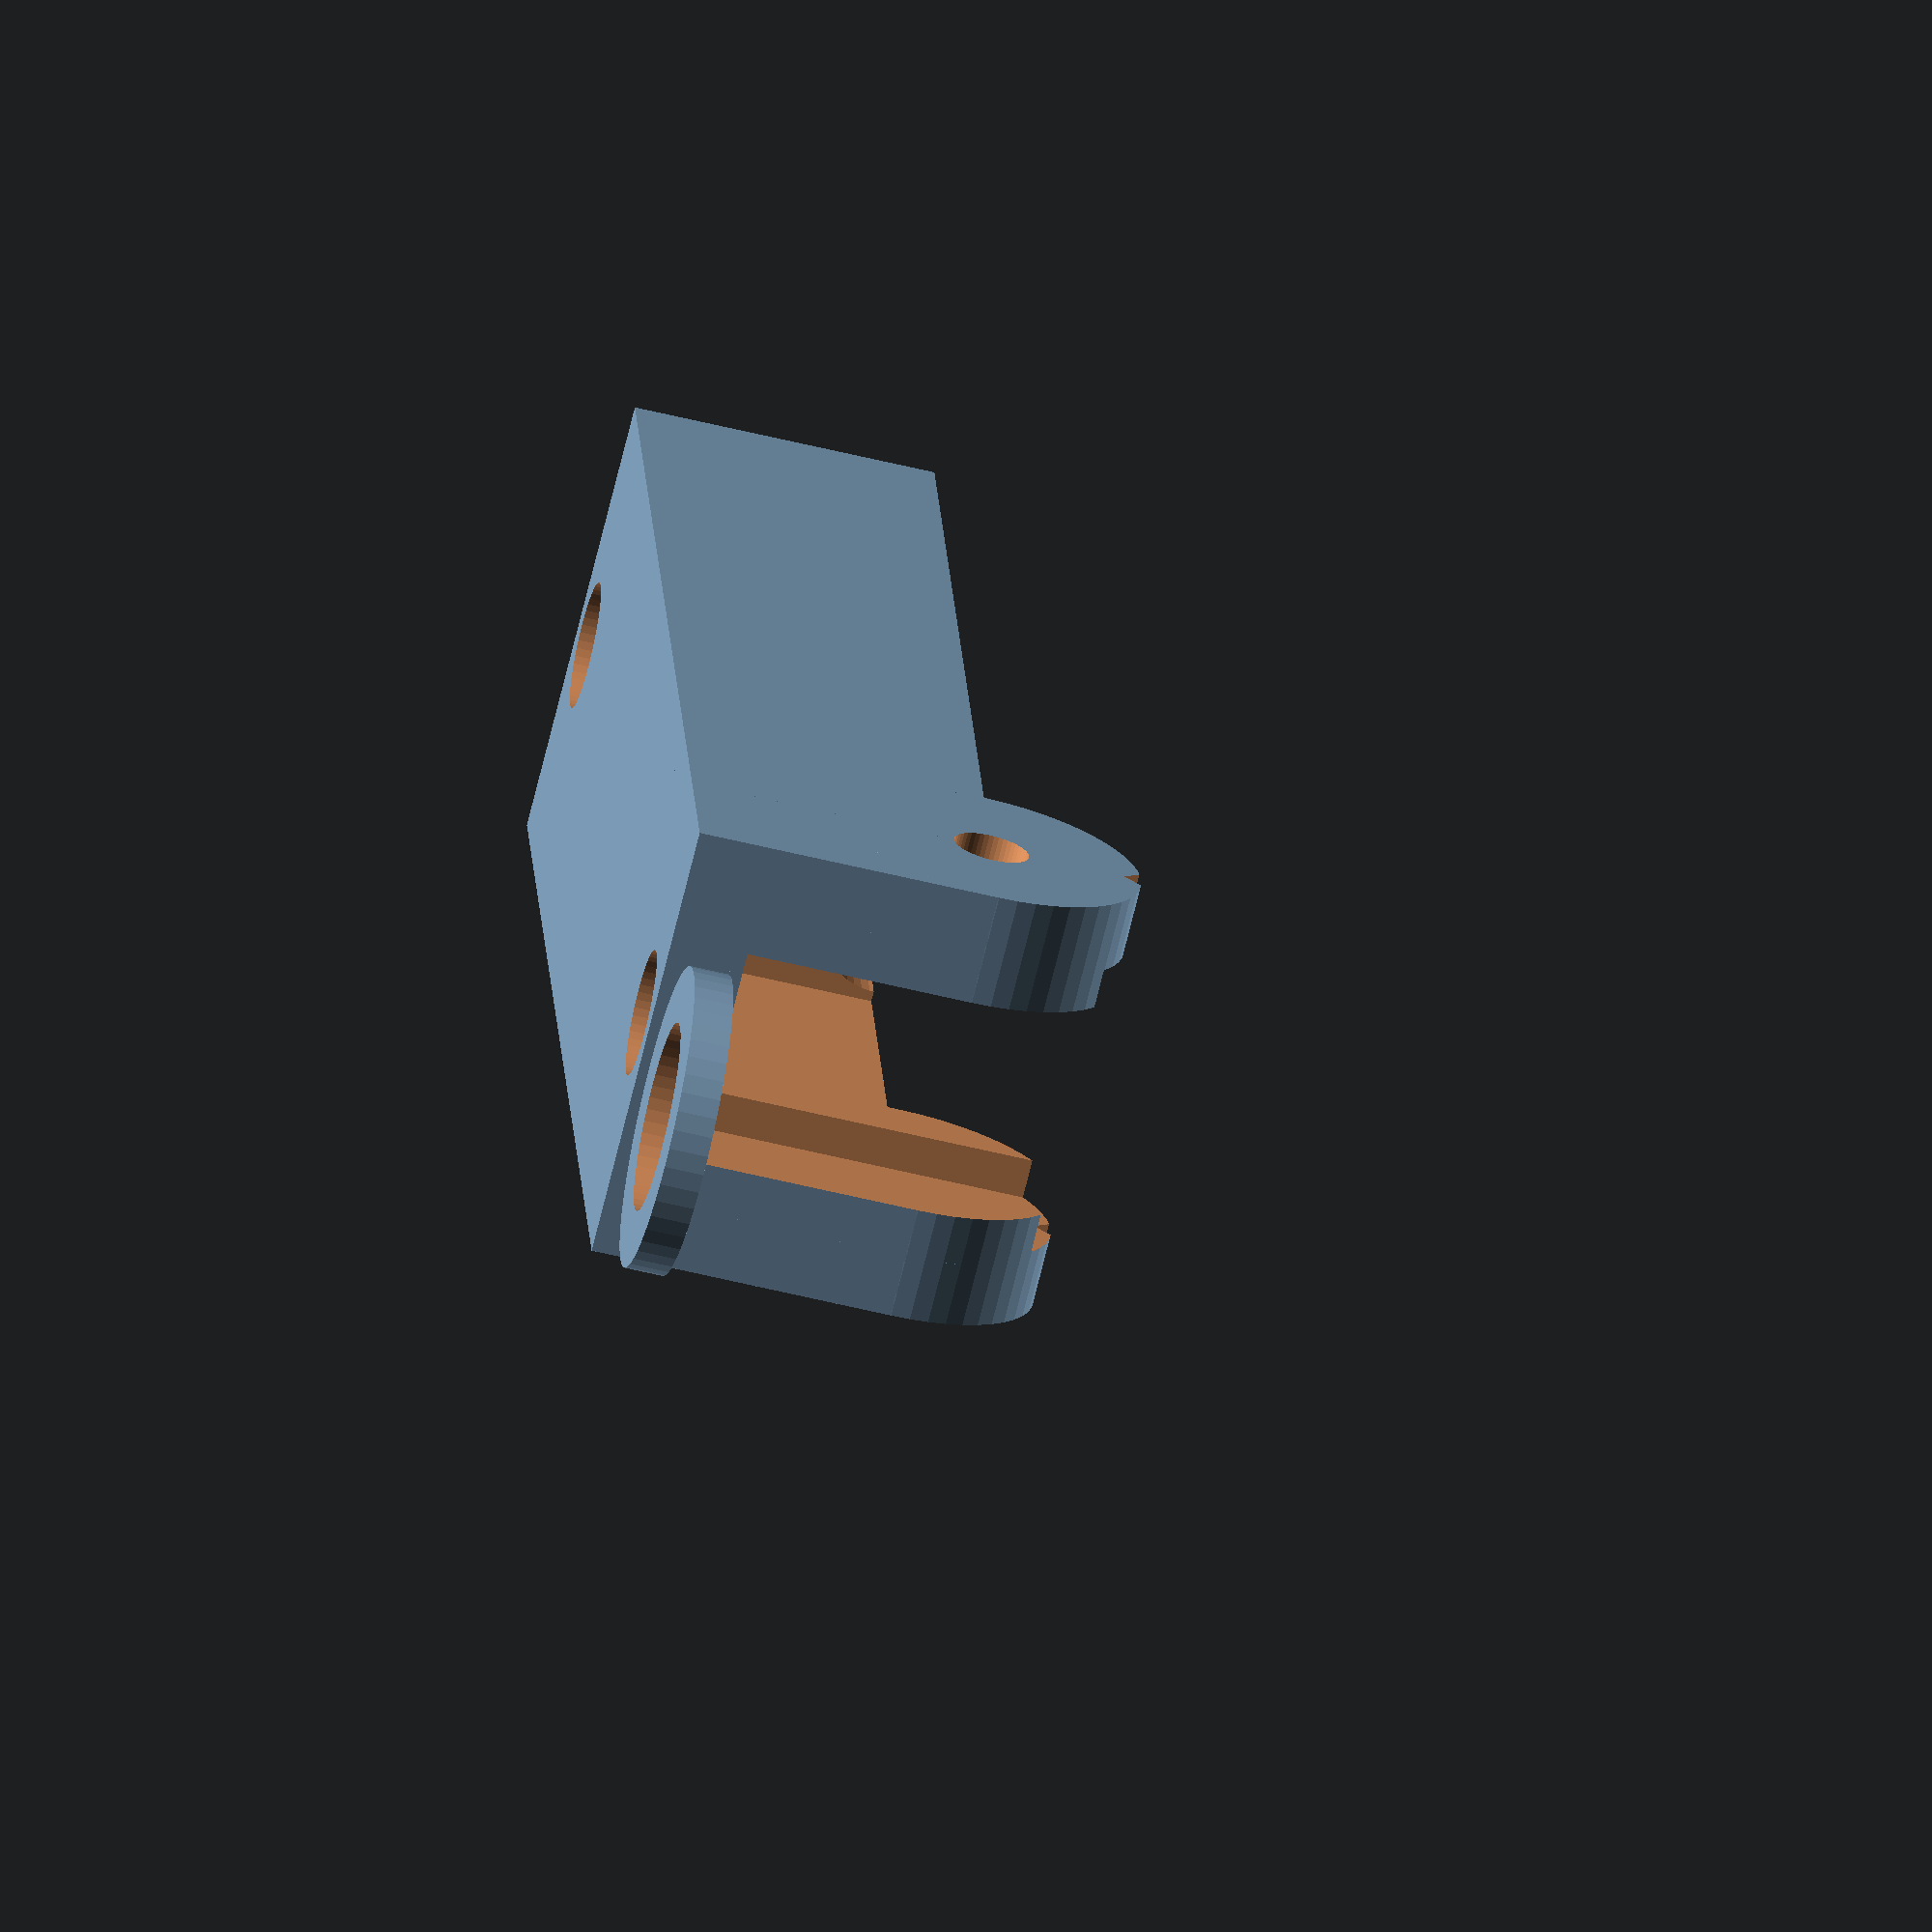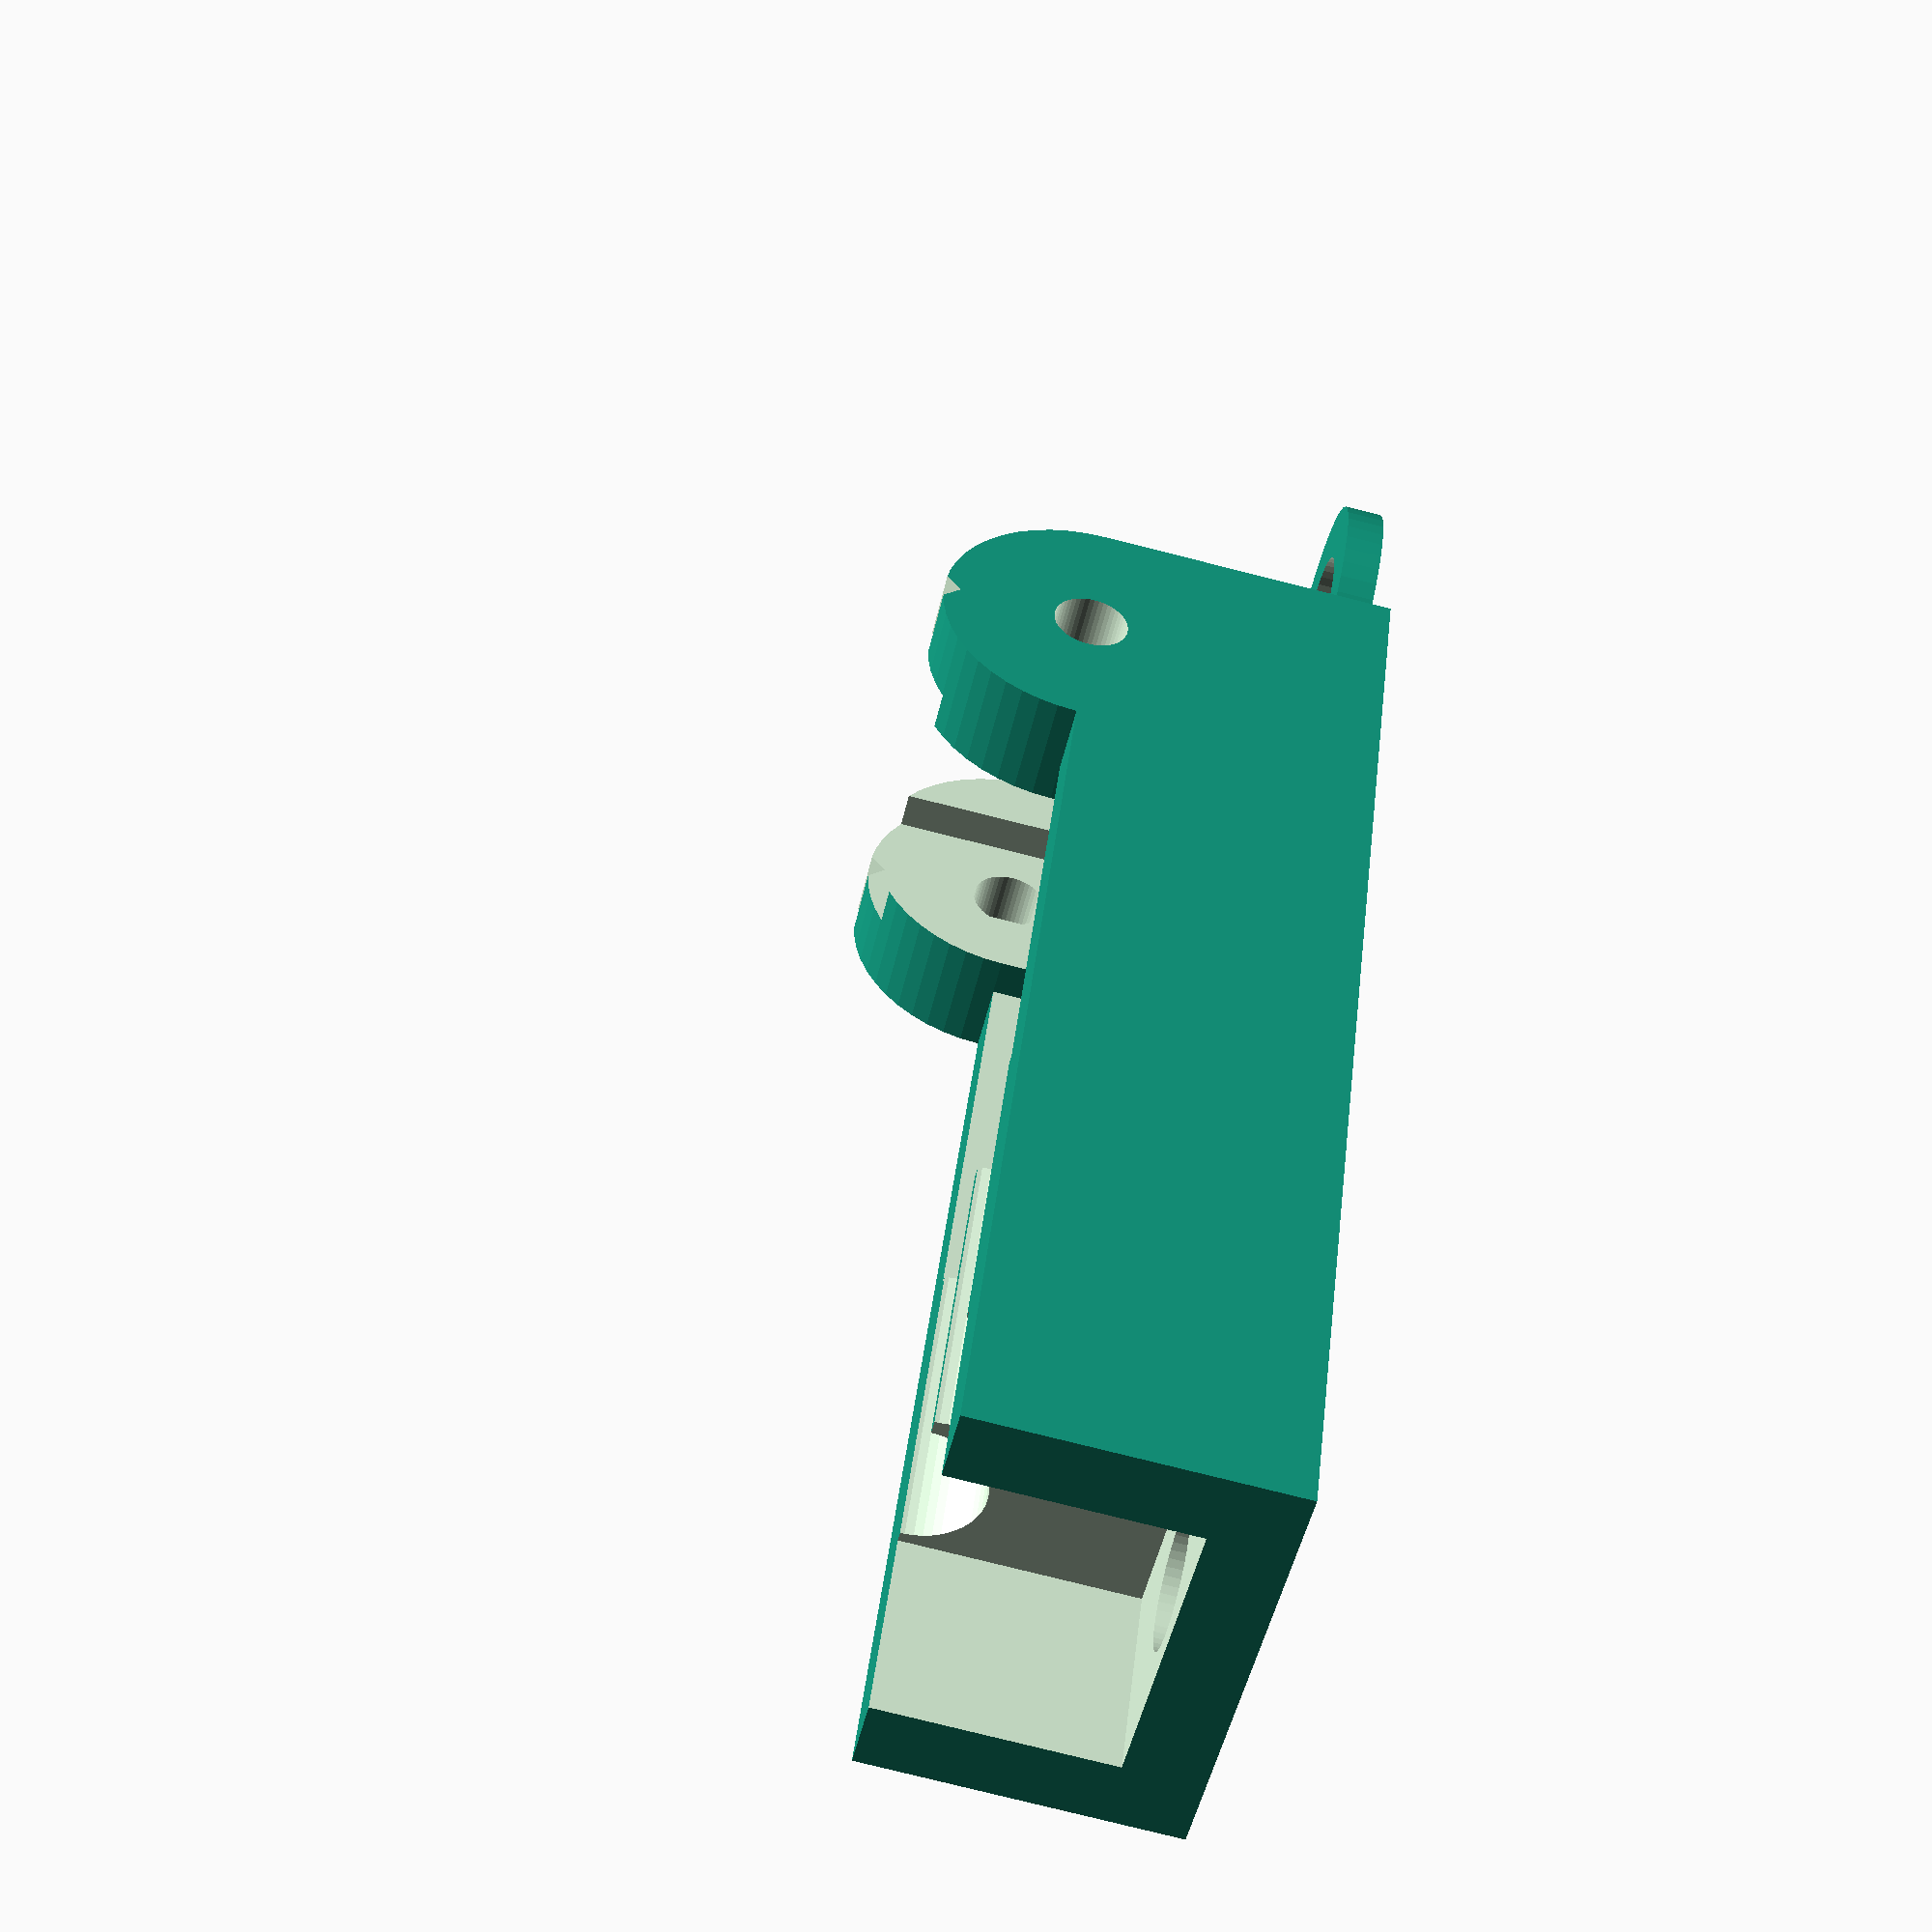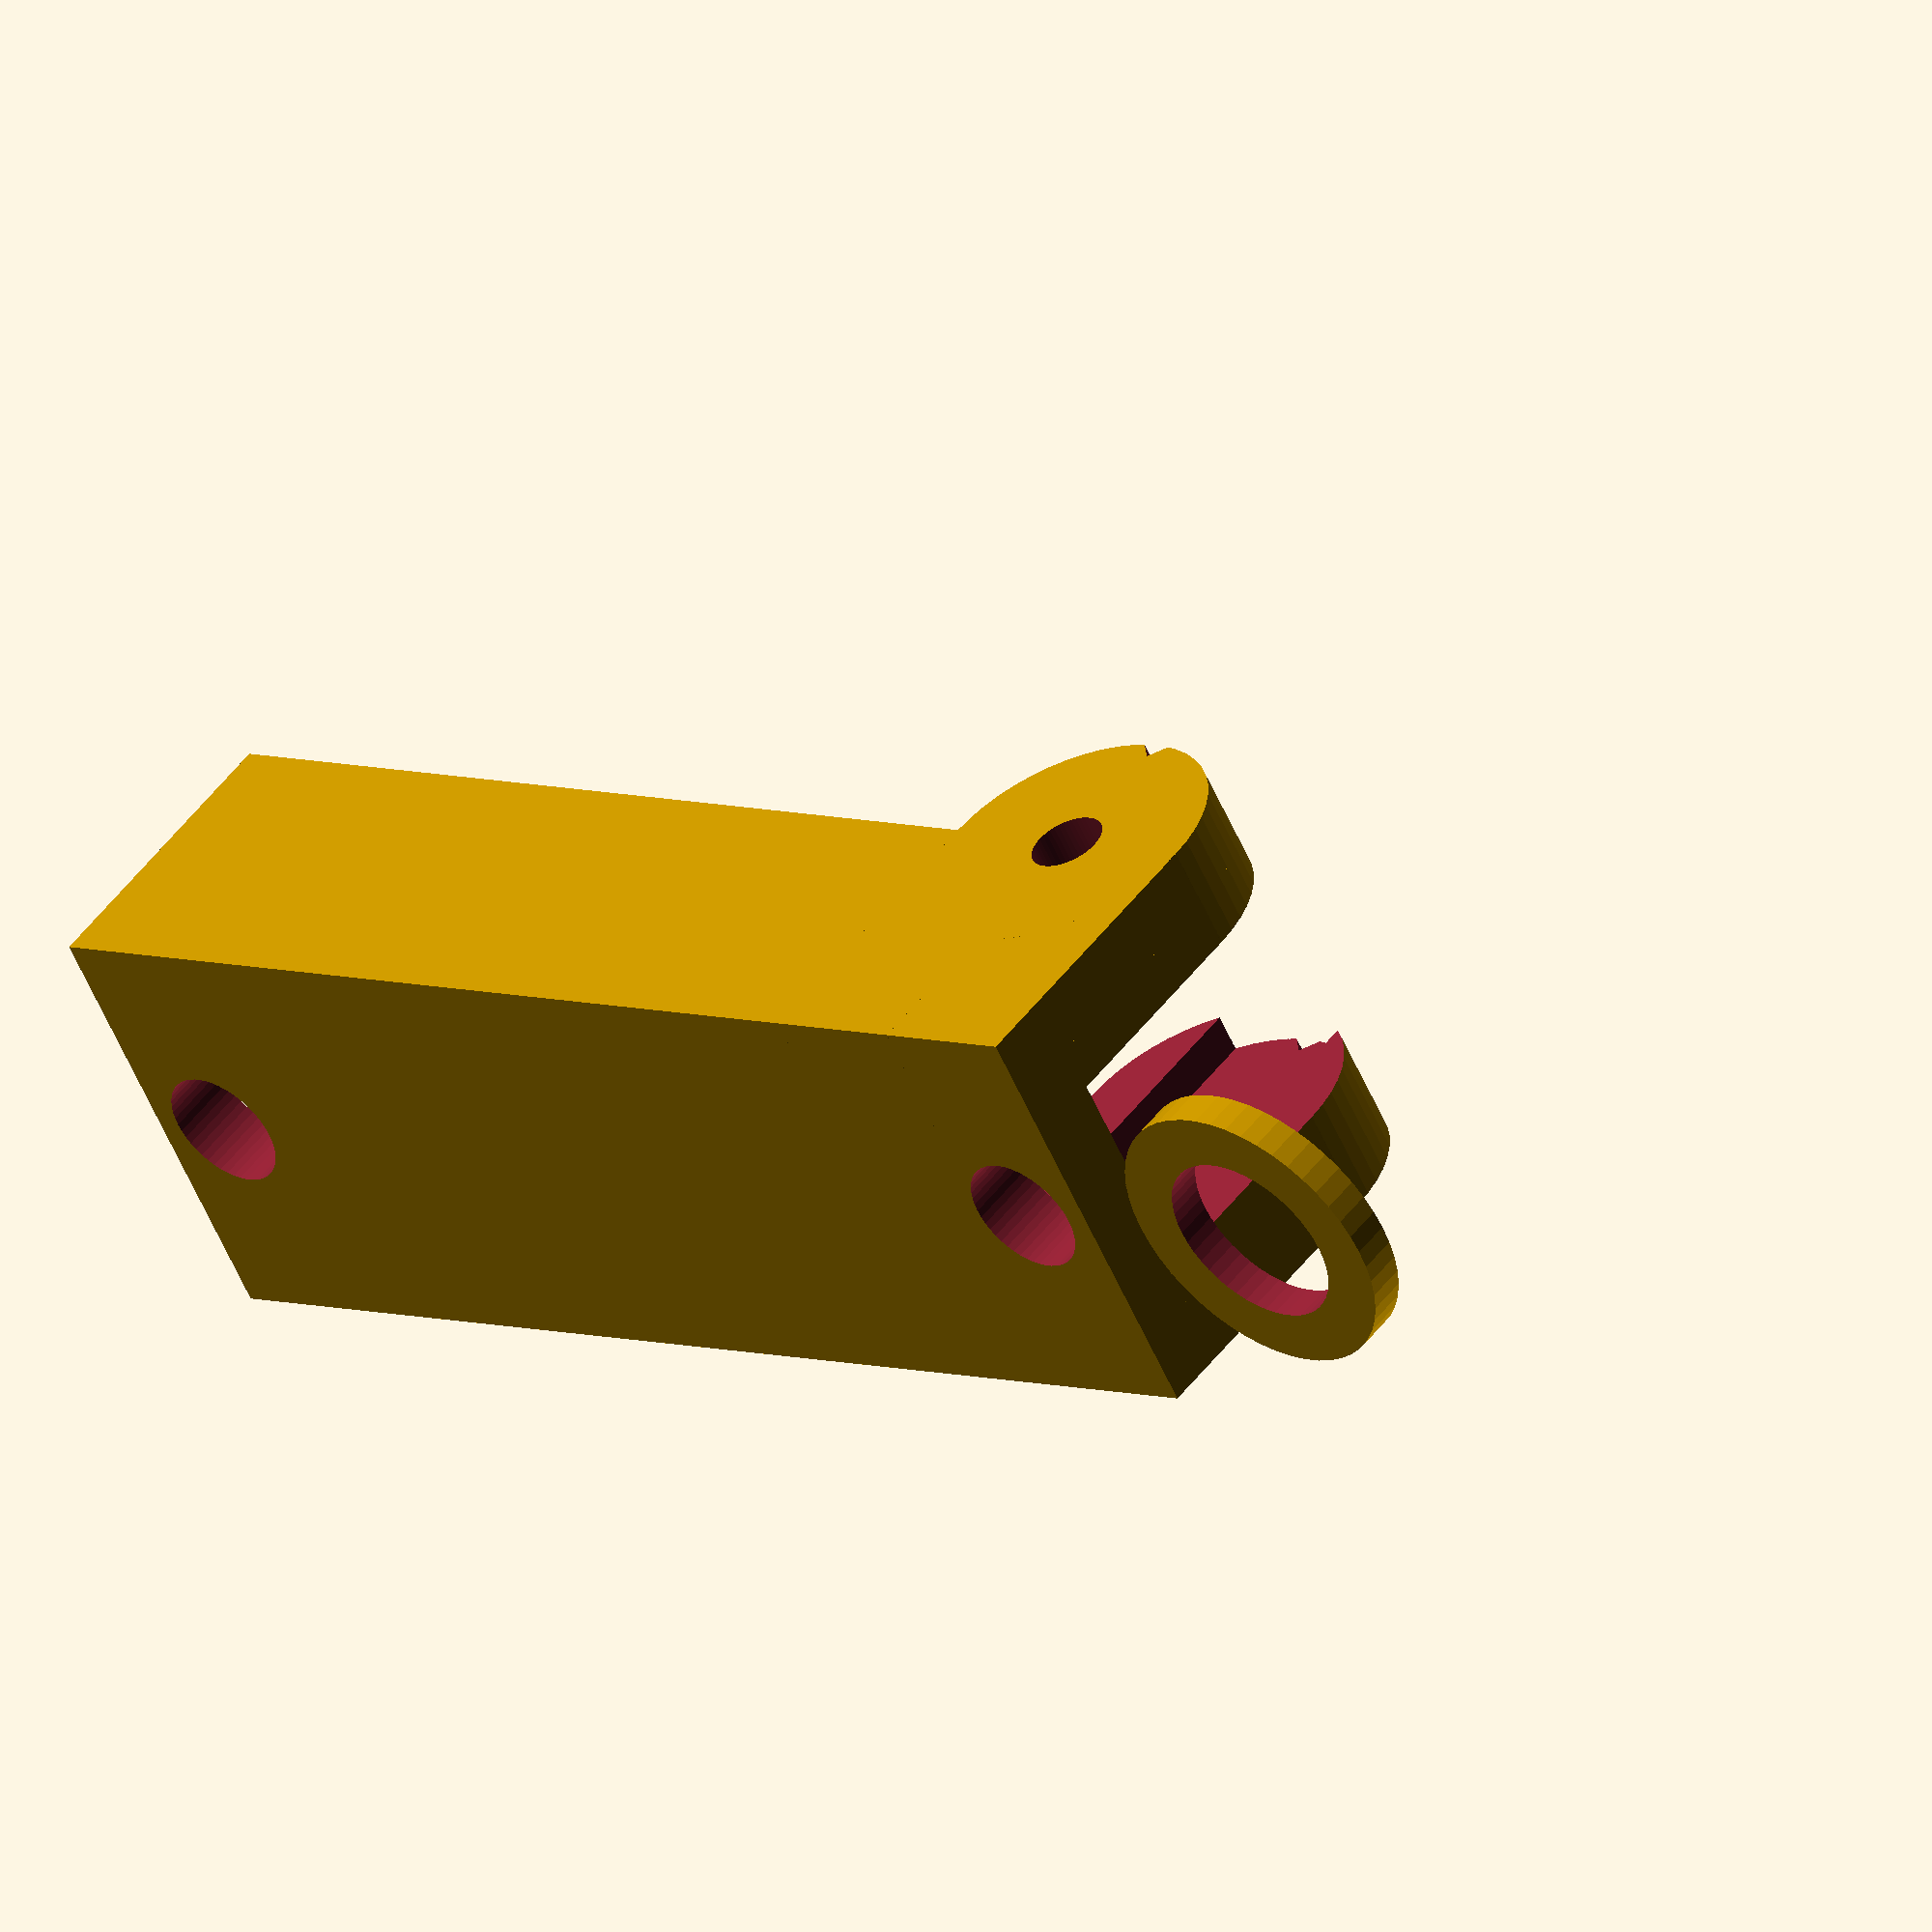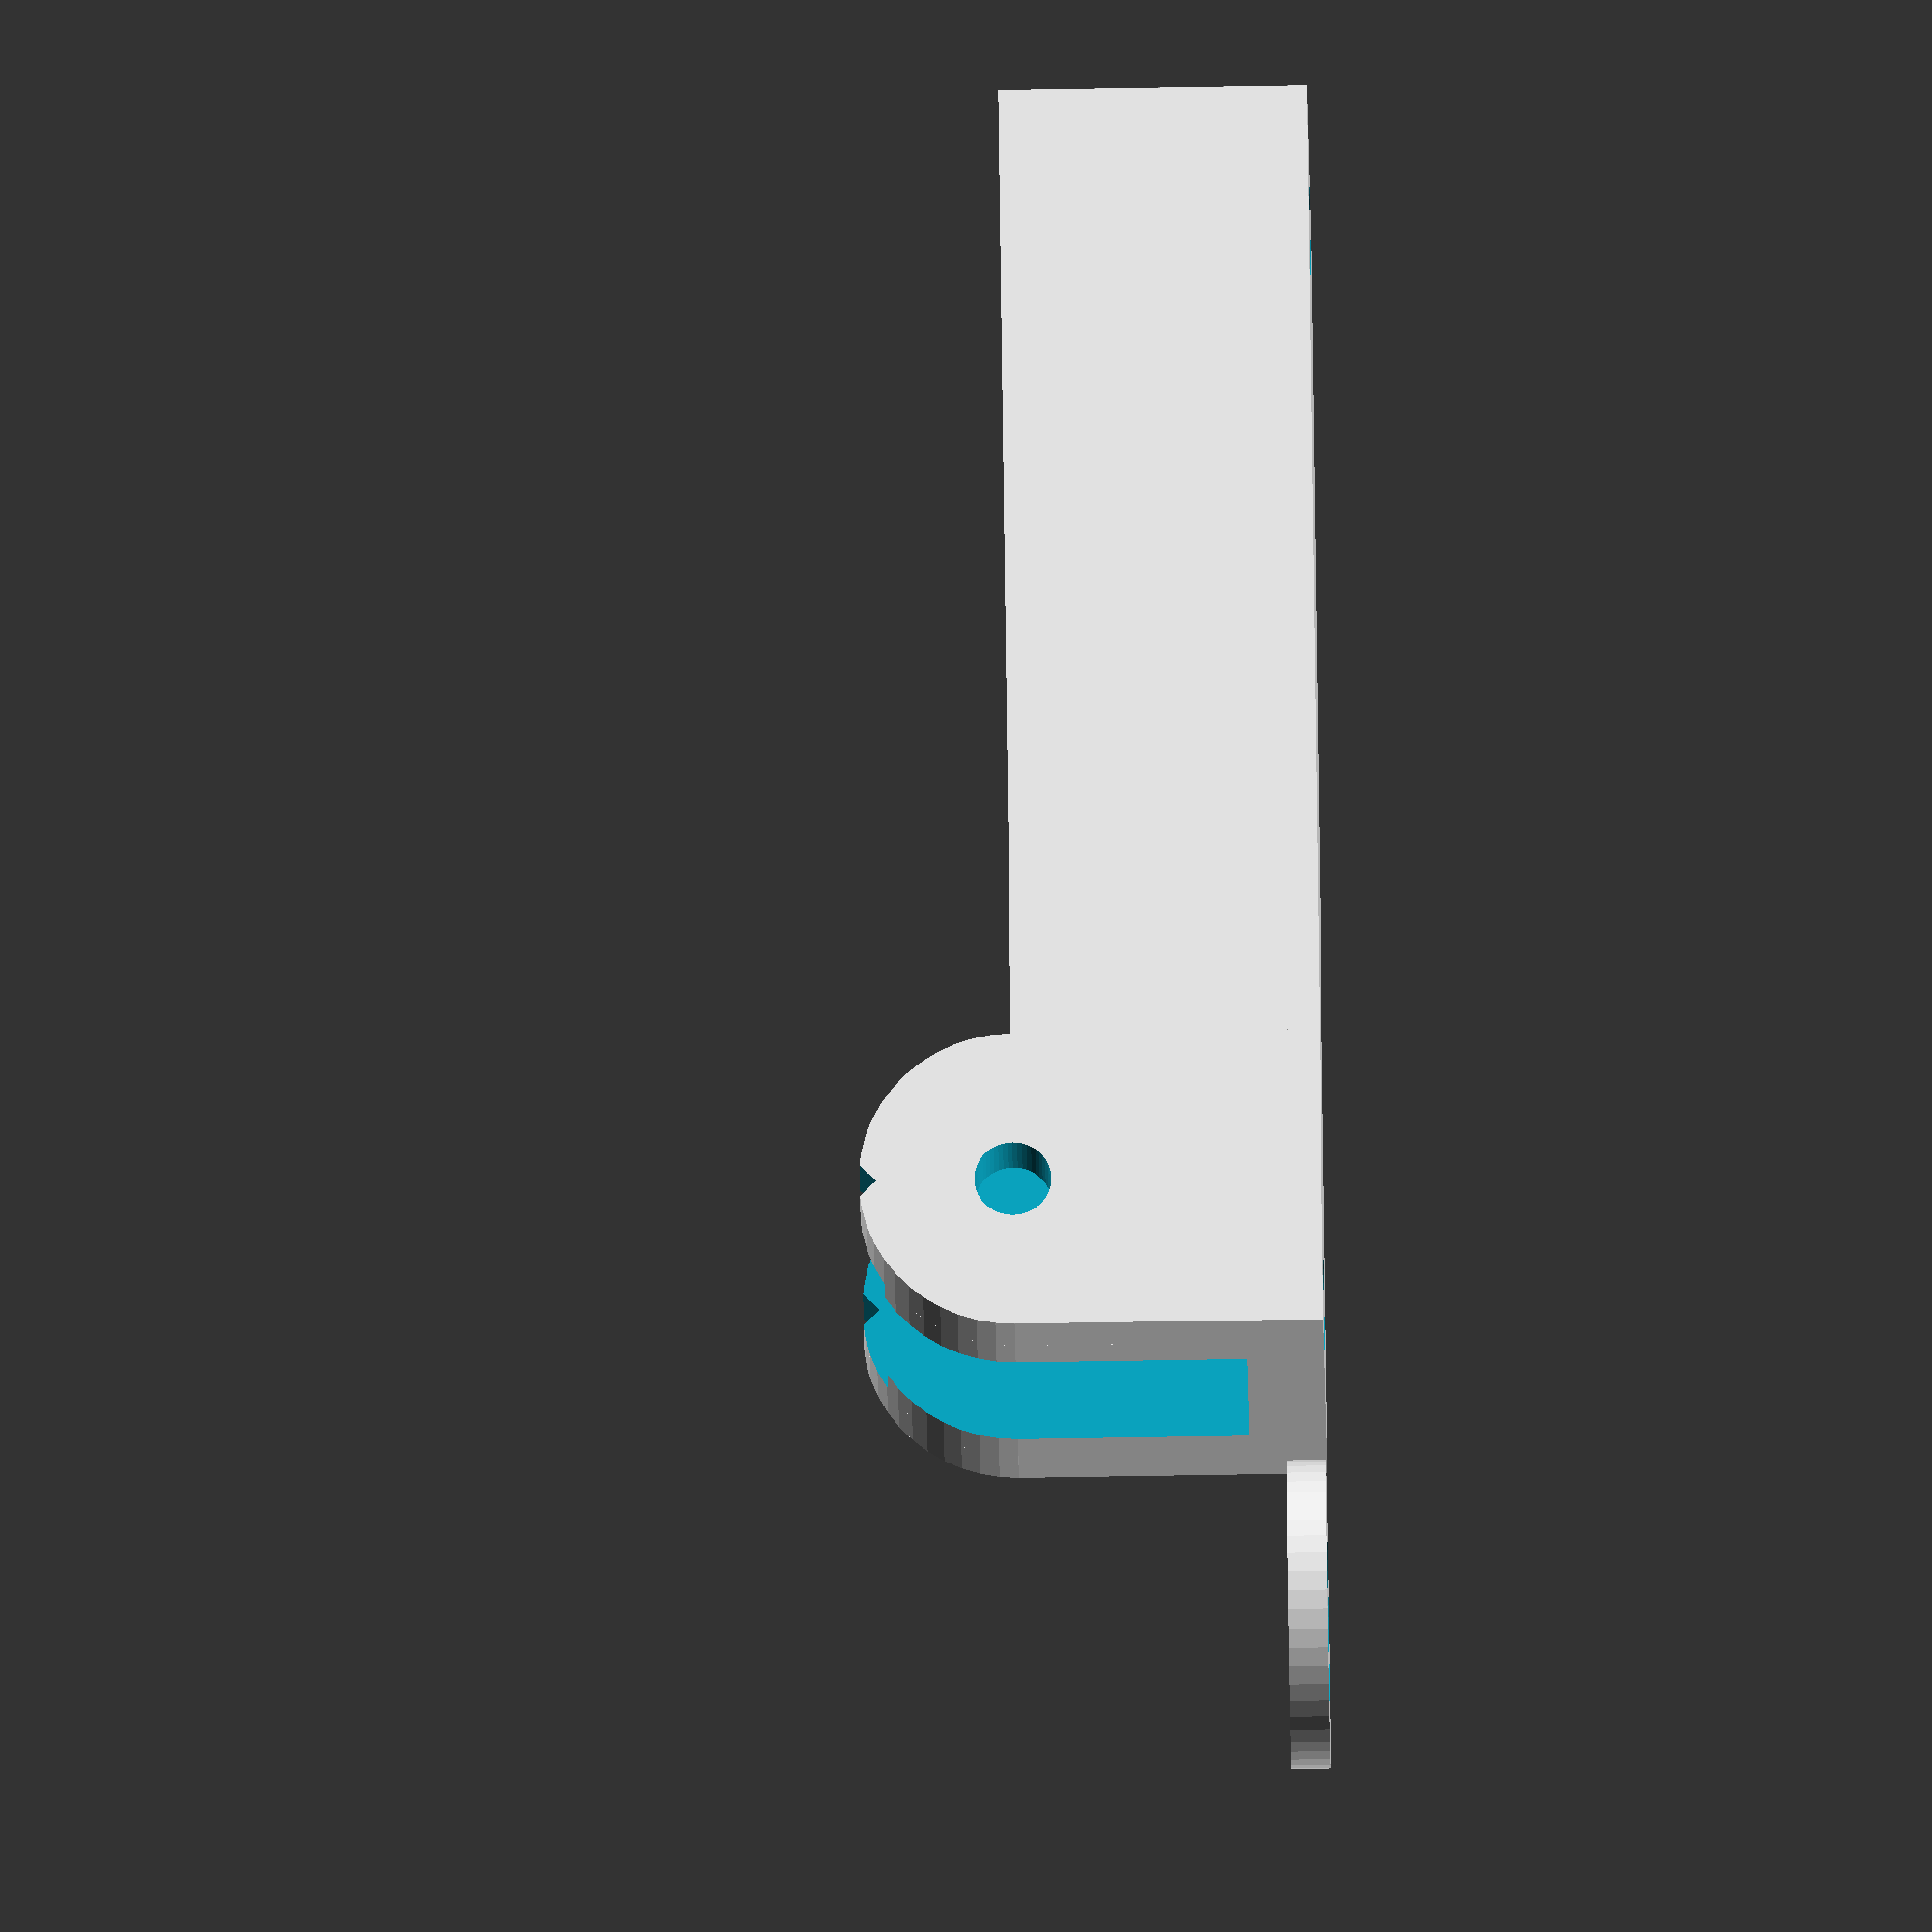
<openscad>
/* [Eyelet dimensions] */

// thckness of jig walls
wall_t=3;

// insert internal diameter
eye_insert_id=3;

// insert outer diameter for spacer sizing
eye_insert_od=6.5;

// eyelet outer diameter for spacer sizing
eye_od=12;

// width of the insert
eye_insert_w=5.8;

// width of the outer shell
eye_outer_w=4.25;

// length from tip of threaded part to center of mounting hole
eye_l=45;

// length of the threaded part
eye_thread_l=17;

/* [Diagonal rod size] */

// outer diameter
rod_od=5;

// length
rod_l=310;

/* [Diagonal total length] */

// space between centers of bolt holes on either end of rod
eye_space=325;

/* [Hidden] */

$fn=50;

// diameter of screws to be used
screw_d=3;

screw_l=2*eye_insert_w+2*wall_t;

extrusion_w=20;

mount_screw_d=5;
mount_screw_head_d=7;
mount_screw_head_h=4;

assembly_offset=wall_t+mount_screw_head_h+rod_od;
rod_support_w=2*eye_insert_w+2*wall_t;

spacer_w=eye_insert_w-eye_outer_w;

module spacer(){
    translate([1.25*eye_od,0,spacer_w/2]) difference(){
        cylinder(d=eye_od,h=spacer_w,center=true);
        cylinder(d=eye_insert_od+1,h=spacer_w+0.1,center=true);
    }
}

//!eye_support();
module eye_support(){
    translate([0,0,assembly_offset/2])difference(){
        union(){
            translate([-eye_l/2,0,0])cube([eye_l,rod_support_w,assembly_offset],center=true);
            cube([eye_od,rod_support_w,assembly_offset],center=true);
            translate([0,0,assembly_offset/2])rotate([90,0,0])cylinder(d=eye_od,h=rod_support_w,center=true);
        }
        // rod cradle
        for (m=[0,1])mirror([0,m,0])translate([-eye_l,eye_insert_w/2,assembly_offset/2])rotate([0,90,0])cylinder(d=rod_od+0.25,h=eye_l,center=true);
        // eye cutout
        translate([0,0,eye_od/2+wall_t])difference(){
            cube([eye_l+2,2*eye_insert_w+0.25,assembly_offset+eye_od],center=true);
            cube([eye_od,2*eye_insert_w+1,assembly_offset+eye_od+1],center=true);
        }
        translate([0,0,eye_od/2+wall_t])cube([eye_od*2,2*eye_outer_w+0.25,assembly_offset+eye_od],center=true);
        translate([0,0,eye_od/2+wall_t])cube([eye_insert_od,2*eye_insert_w+0.25,assembly_offset+eye_od],center=true);
        // alignment_notch
        translate([0,0,assembly_offset/2+1.15*eye_od])rotate([0,45,0])cube([eye_od,rod_support_w+1,eye_od],center=true);
        // screw_hole
        translate([0,0,assembly_offset/2])rotate([90,0,0])cylinder(d=eye_insert_id,h=rod_support_w+1,center=true);
        // mount screws
        translate([-(eye_l-mount_screw_head_d/2),0,0]){
            cylinder(d=mount_screw_d,h=assembly_offset+2,center=true);
            translate([0,0,wall_t])cylinder(d=mount_screw_head_d,h=assembly_offset,center=true);
            translate([0,0,wall_t])cube([mount_screw_head_d+2,2*eye_insert_w+0.25,assembly_offset],center=true);
        }
        translate([(eye_od-mount_screw_head_d)/2,0,0]){
            cylinder(d=mount_screw_d,h=assembly_offset+2,center=true);
            translate([0,0,wall_t])cylinder(d=mount_screw_head_d,h=assembly_offset,center=true);
        }
    }
}

eye_support();
spacer();

</openscad>
<views>
elev=59.7 azim=101.7 roll=255.9 proj=o view=solid
elev=78.1 azim=298.0 roll=75.9 proj=p view=solid
elev=309.6 azim=209.6 roll=215.7 proj=o view=wireframe
elev=73.4 azim=143.5 roll=90.9 proj=o view=wireframe
</views>
